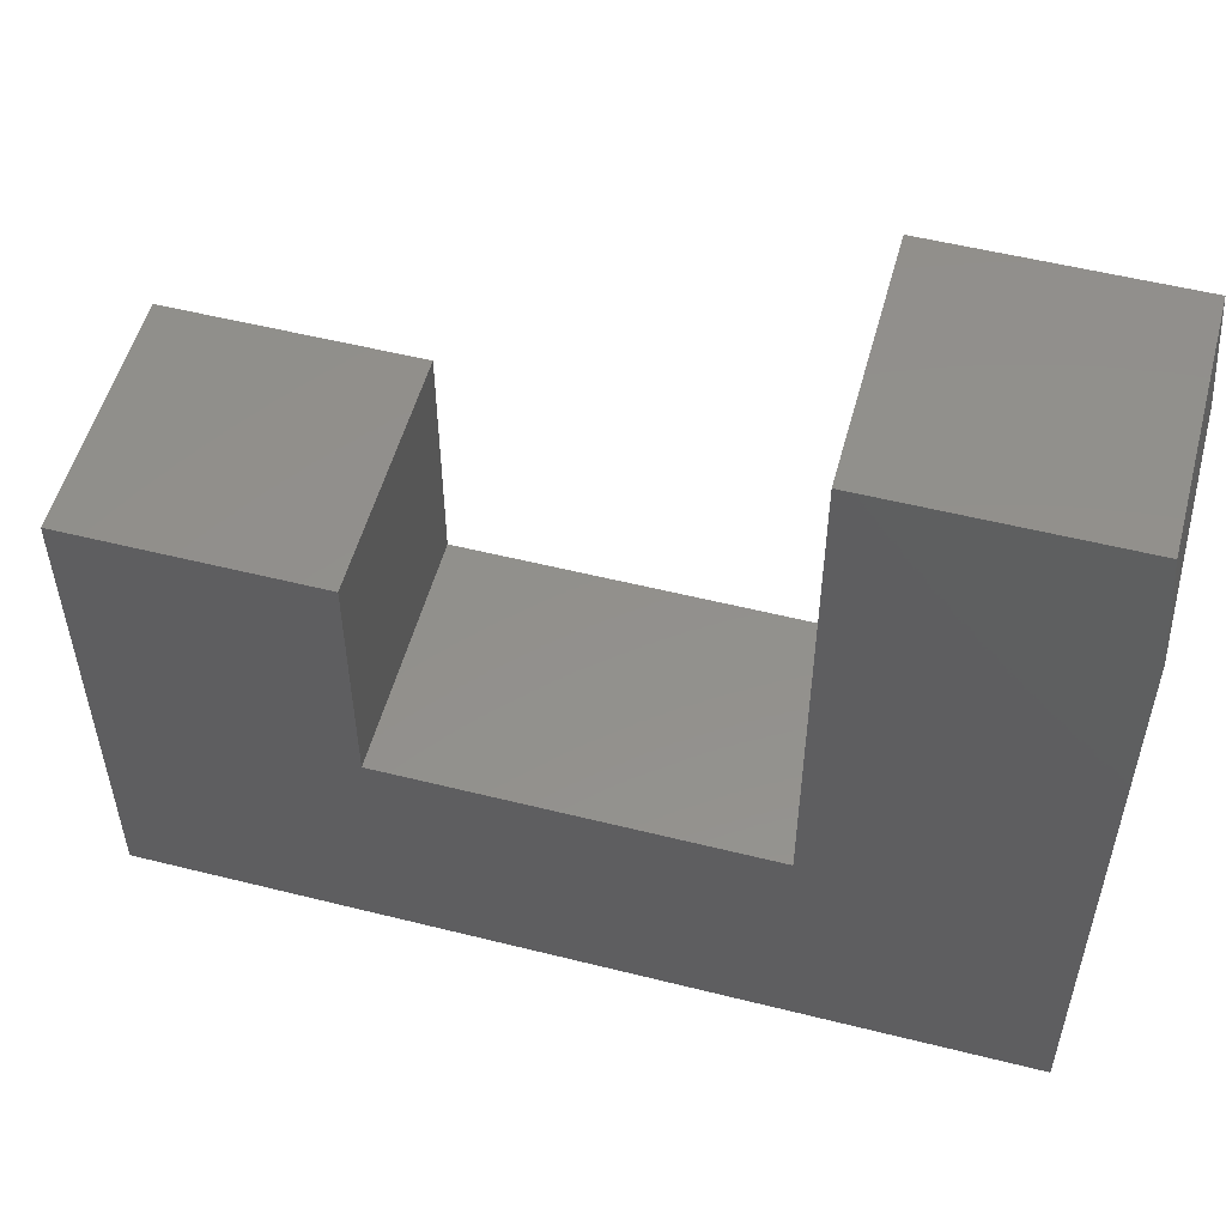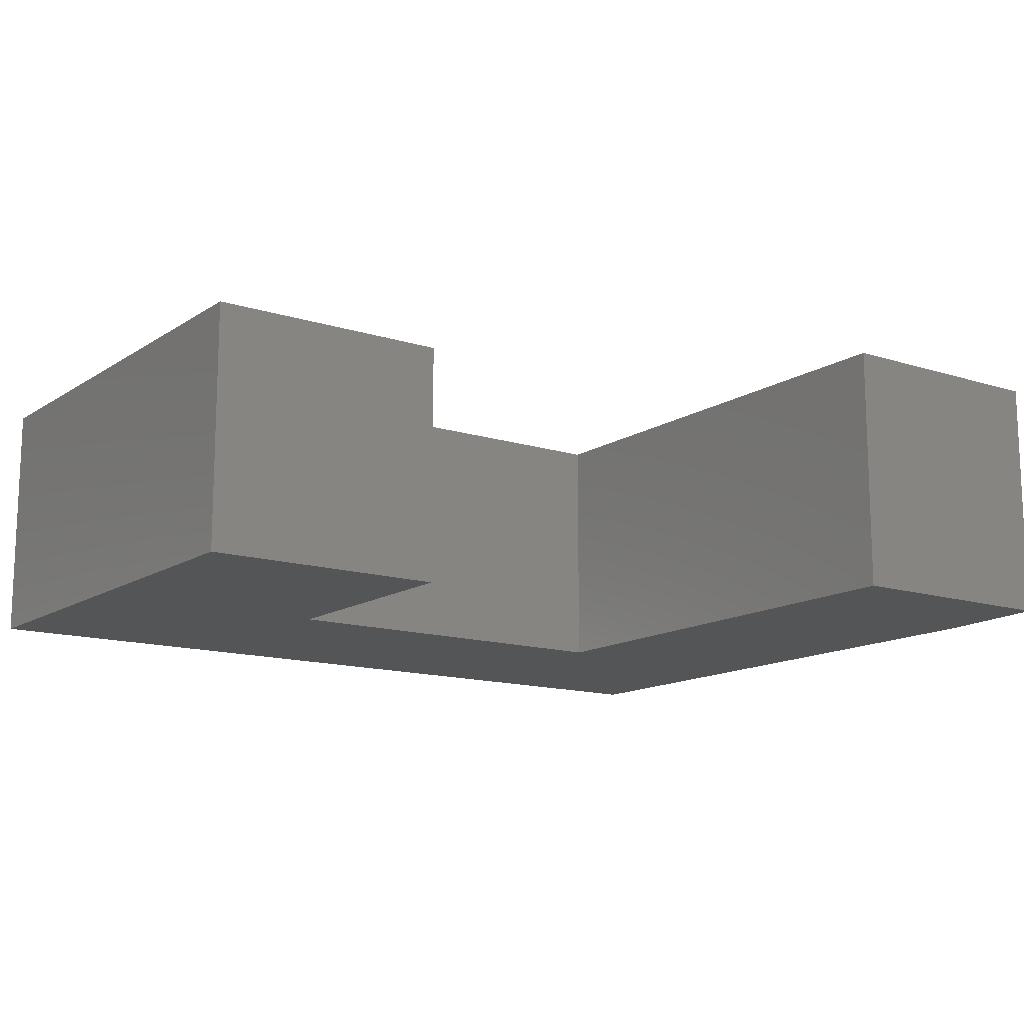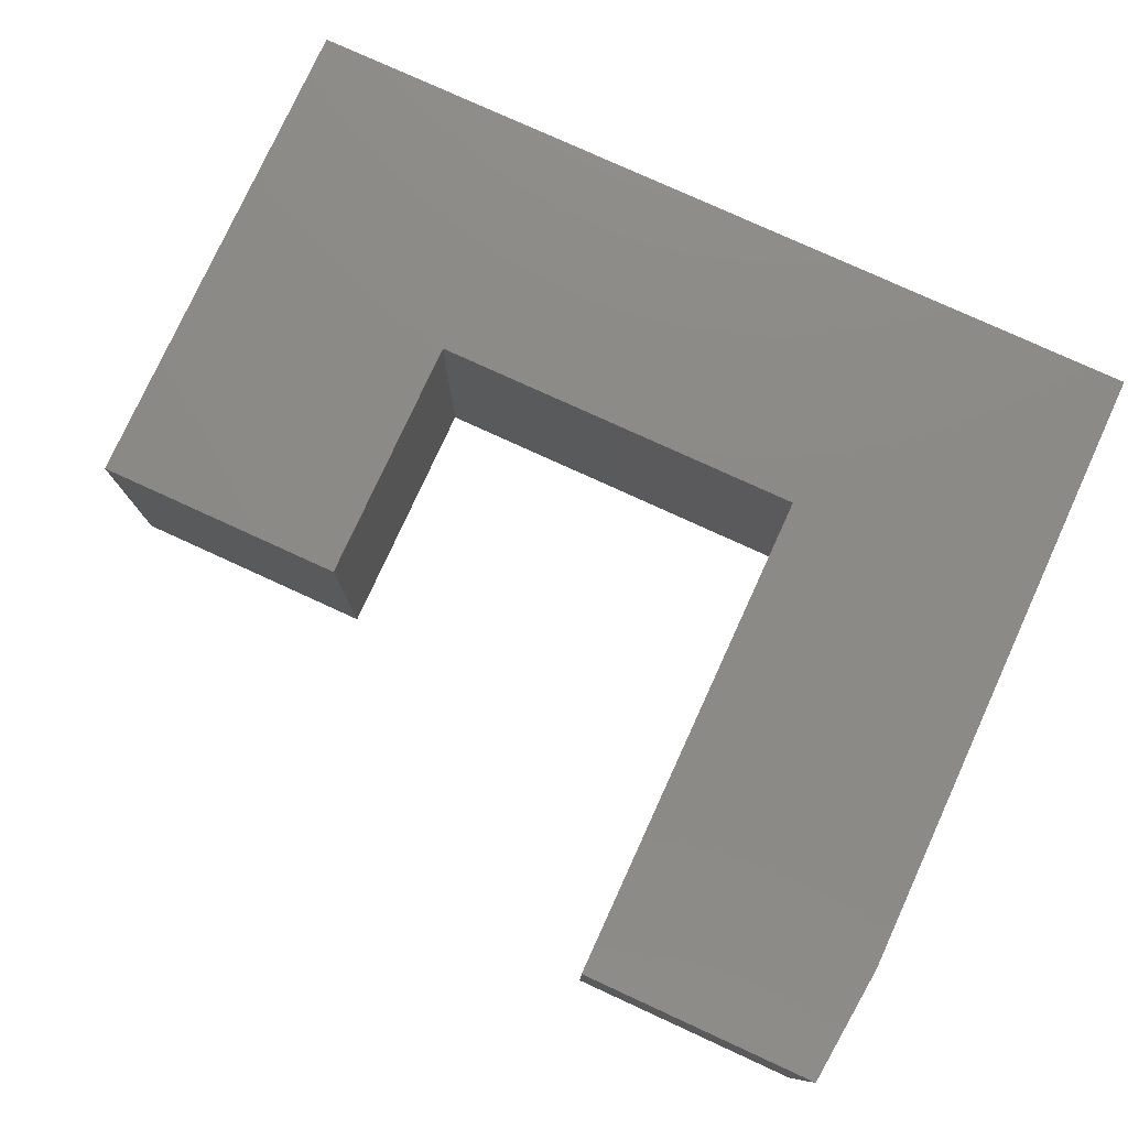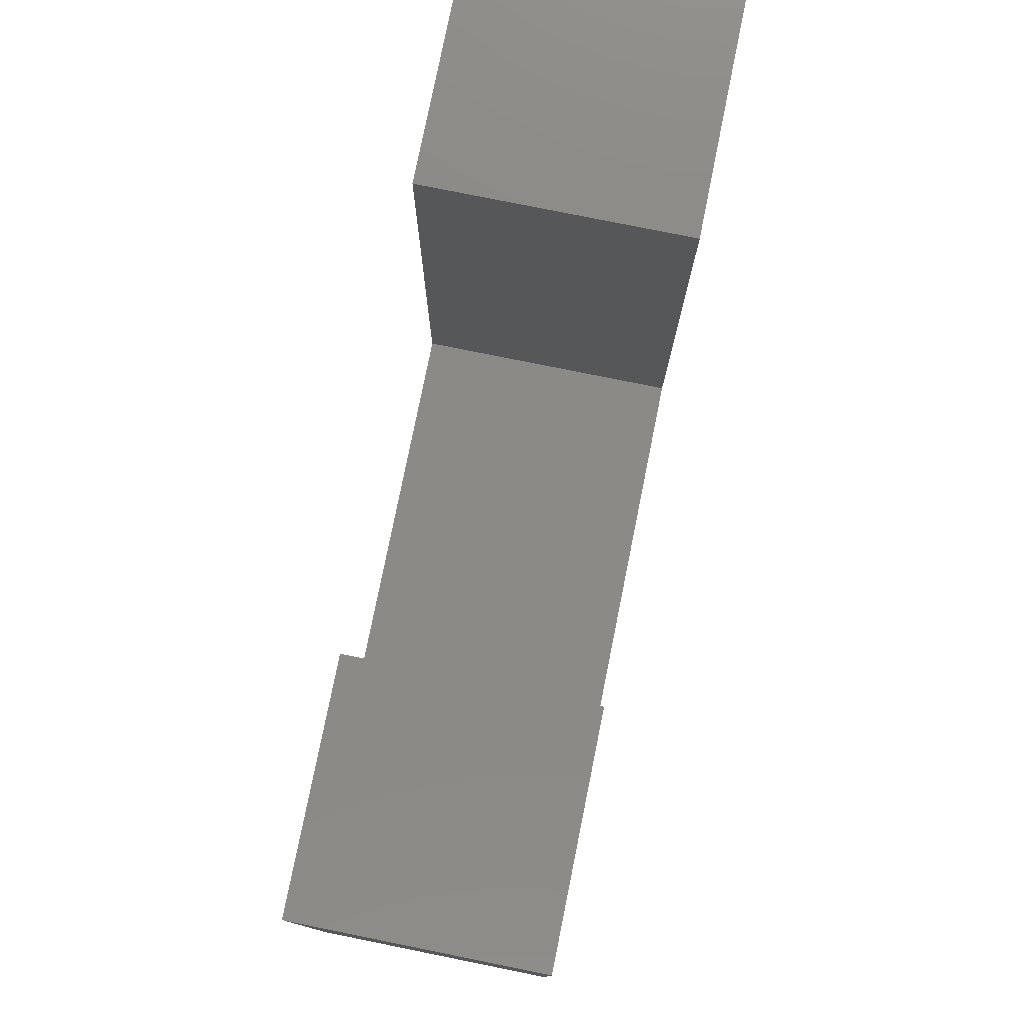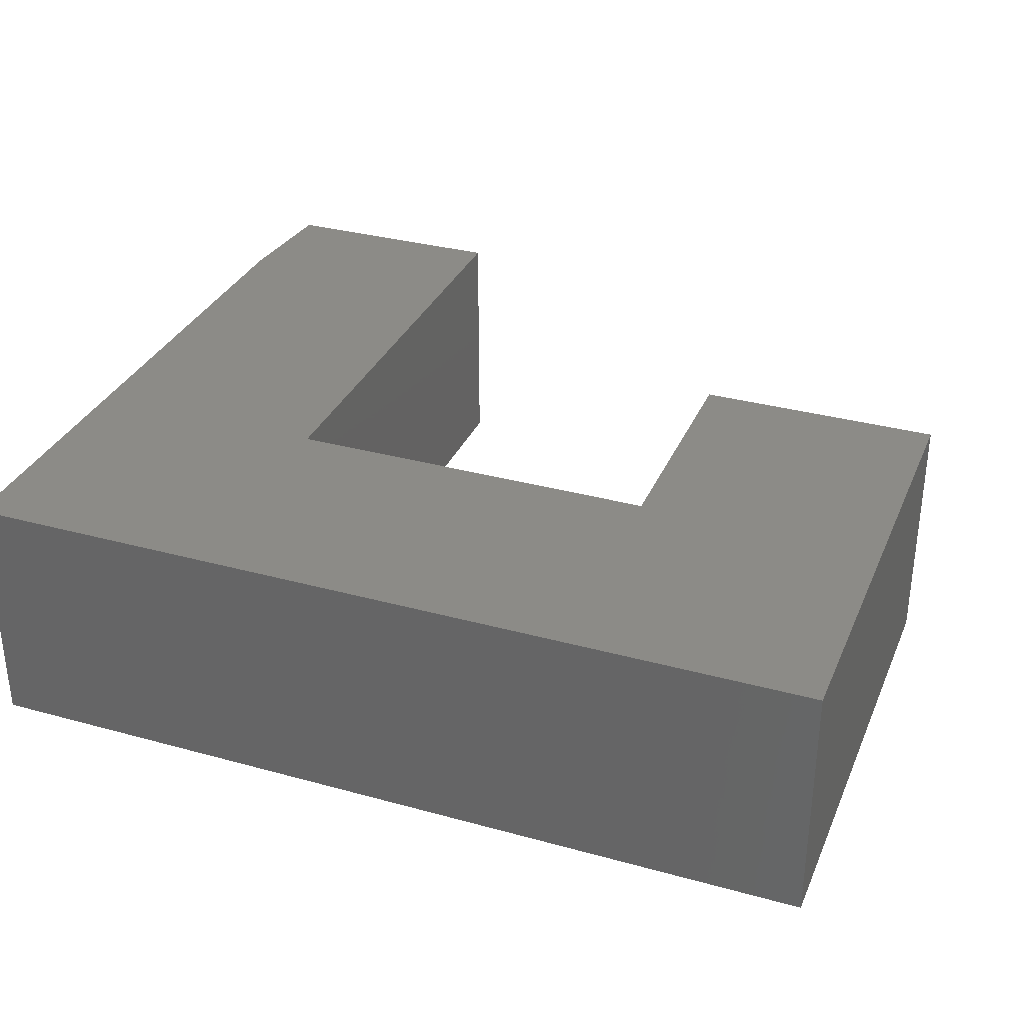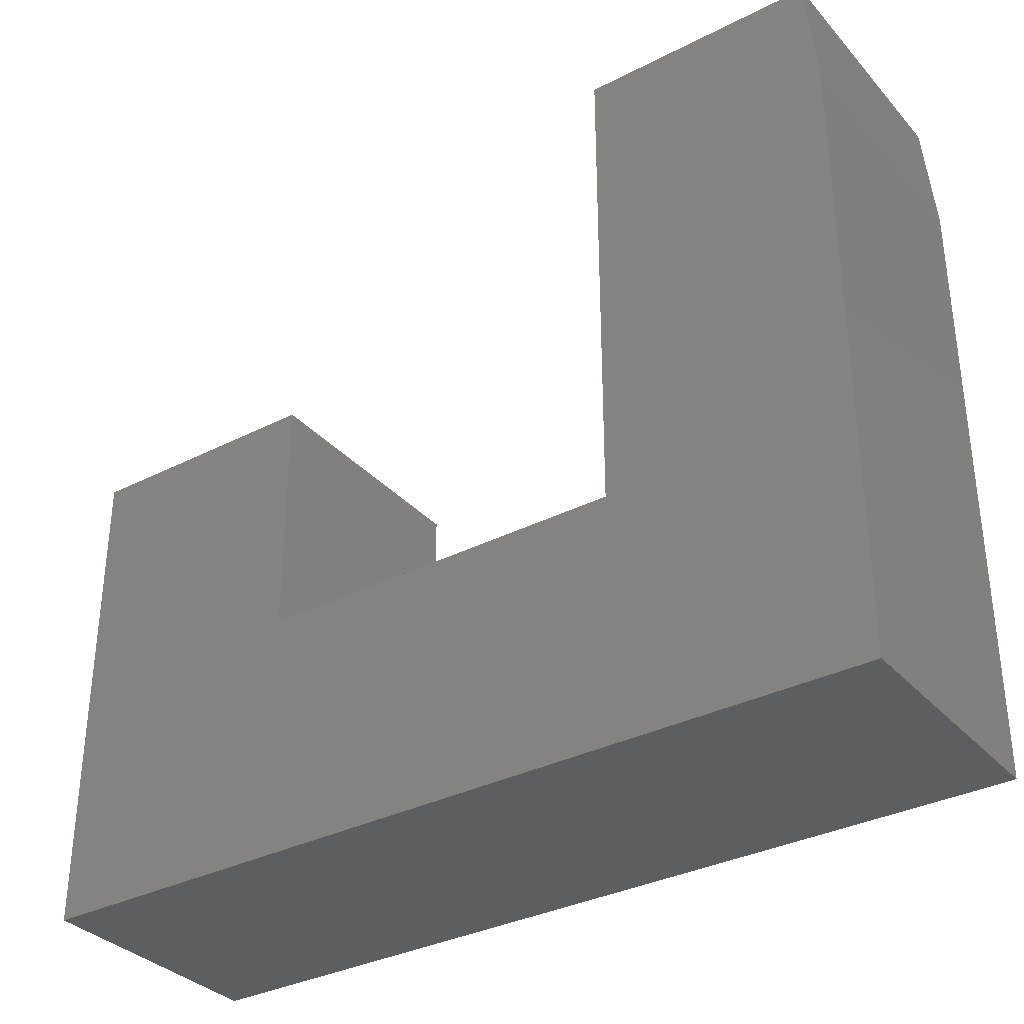
<metadata>
{"format":"stl","ext":"stl","renderer":"f3d","projection":"perspective","resolution":1024,"background":"white","views":[{"elev":53.5,"azim":15.0,"up":"+Z"},{"elev":-13.7,"azim":-35.4,"up":"+Y"},{"elev":78.0,"azim":24.6,"up":"+Y"},{"elev":78.3,"azim":-78.6,"up":"+Z"},{"elev":32.7,"azim":-159.1,"up":"+Y"},{"elev":-33.8,"azim":34.9,"up":"+Z"}]}
</metadata>
<code>
# stl→obj: 18 verts, 32 faces
v -0.1503 -0.3594 0.07434
v -0.5078 -0.3594 0.07434
v -0.1503 -0.3594 -0.2831
v -0.5078 -0.3594 -0.6406
v 0.3925 -0.3594 -0.2831
v 0.75 -0.3594 -0.6406
v 0.3925 -0.3594 0.4318
v 0.75 -0.3594 0.26
v 0.7344 -0.3594 0.4318
v 0.7344 2.57e-16 0.4318
v 0.75 2.396e-16 0.26
v 0.3925 2.19e-16 0.4318
v 0.75 1.396e-16 -0.6406
v 0.3925 1.396e-16 -0.2831
v -0.5078 0 -0.6406
v -0.1503 7.938e-17 -0.2831
v -0.5078 7.938e-17 0.07434
v -0.1503 1.191e-16 0.07434
f 1 2 3
f 3 2 4
f 3 4 5
f 5 4 6
f 5 6 7
f 7 6 8
f 7 8 9
f 10 11 12
f 12 11 13
f 12 13 14
f 14 13 15
f 14 15 16
f 16 15 17
f 16 17 18
f 10 12 9
f 9 12 7
f 6 13 8
f 8 13 11
f 8 11 9
f 9 11 10
f 2 17 4
f 4 17 15
f 18 17 1
f 1 17 2
f 16 18 3
f 3 18 1
f 5 14 3
f 3 14 16
f 7 12 5
f 5 12 14
f 4 15 6
f 6 15 13

</code>
